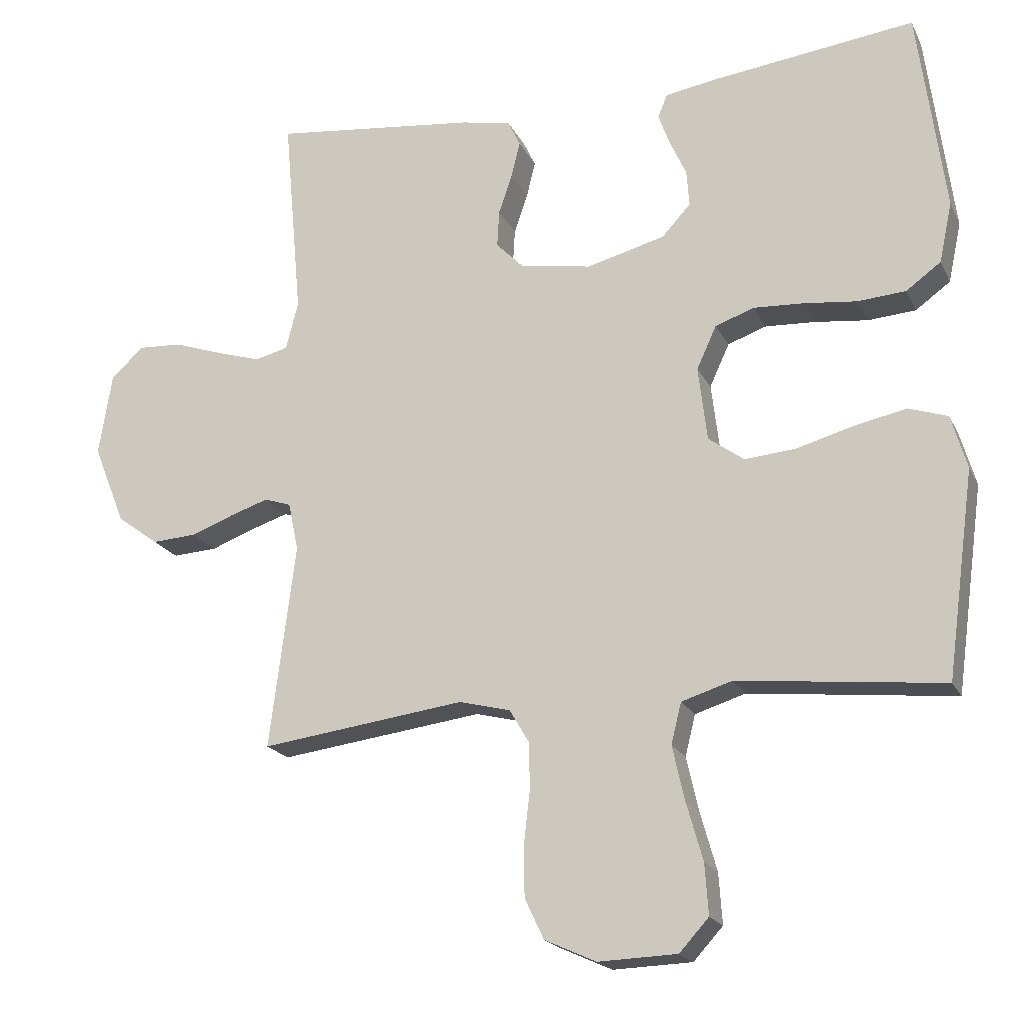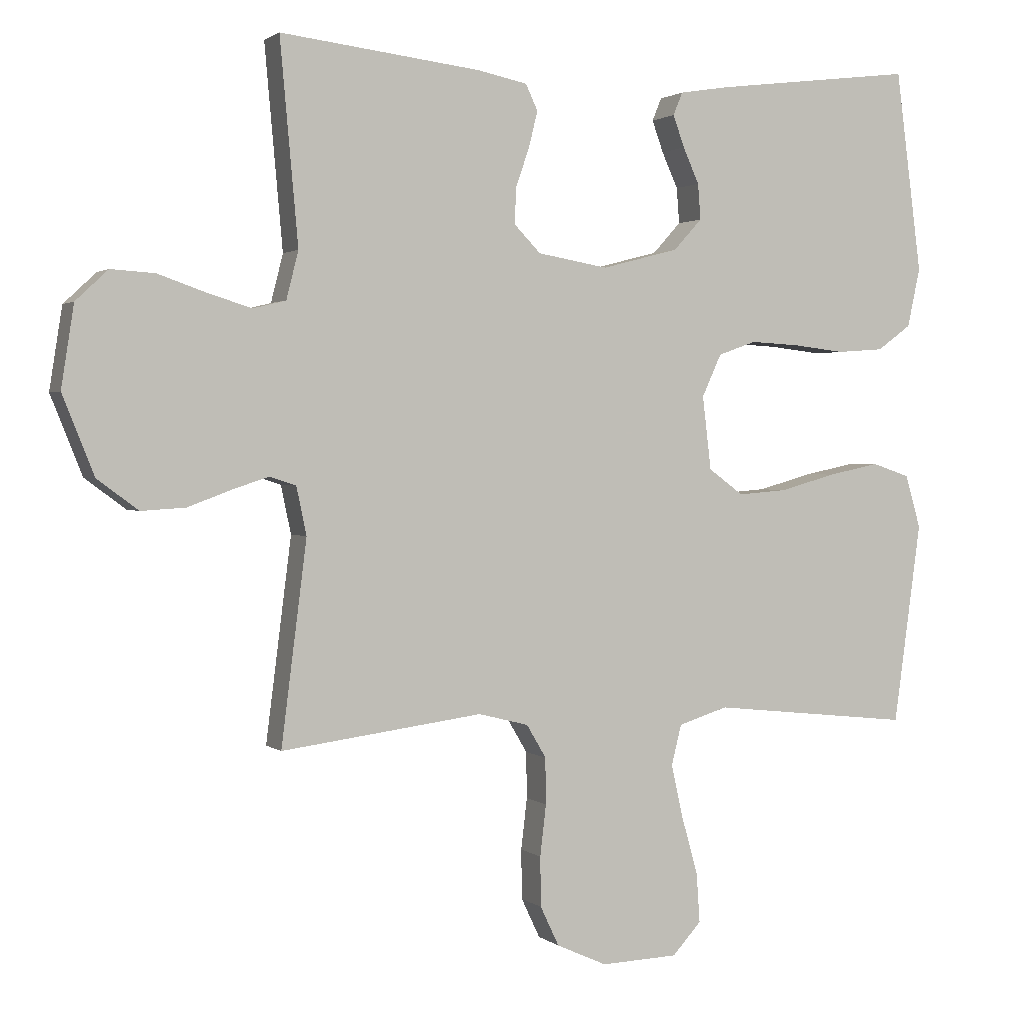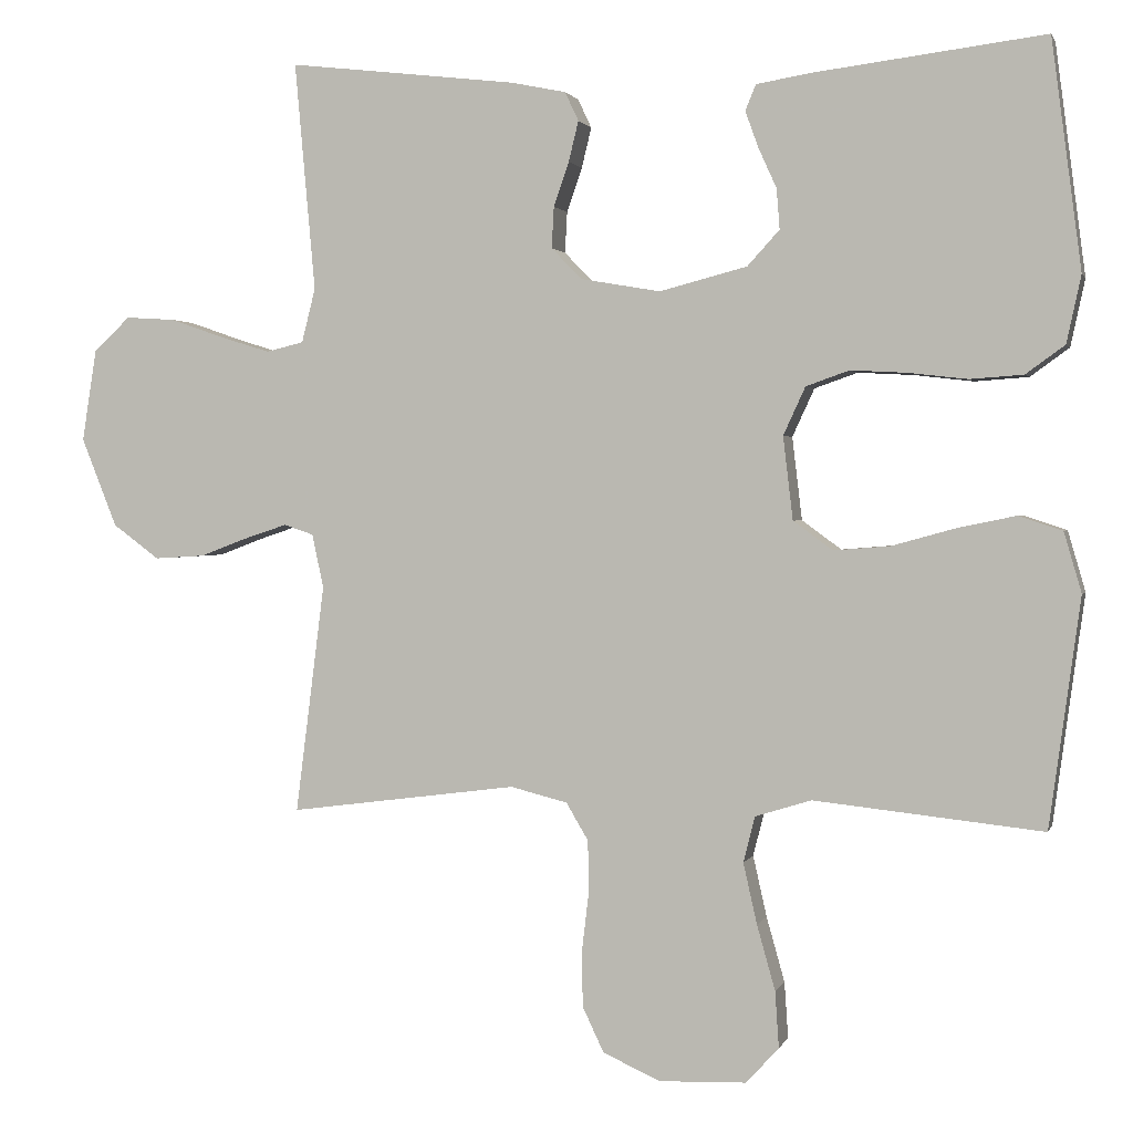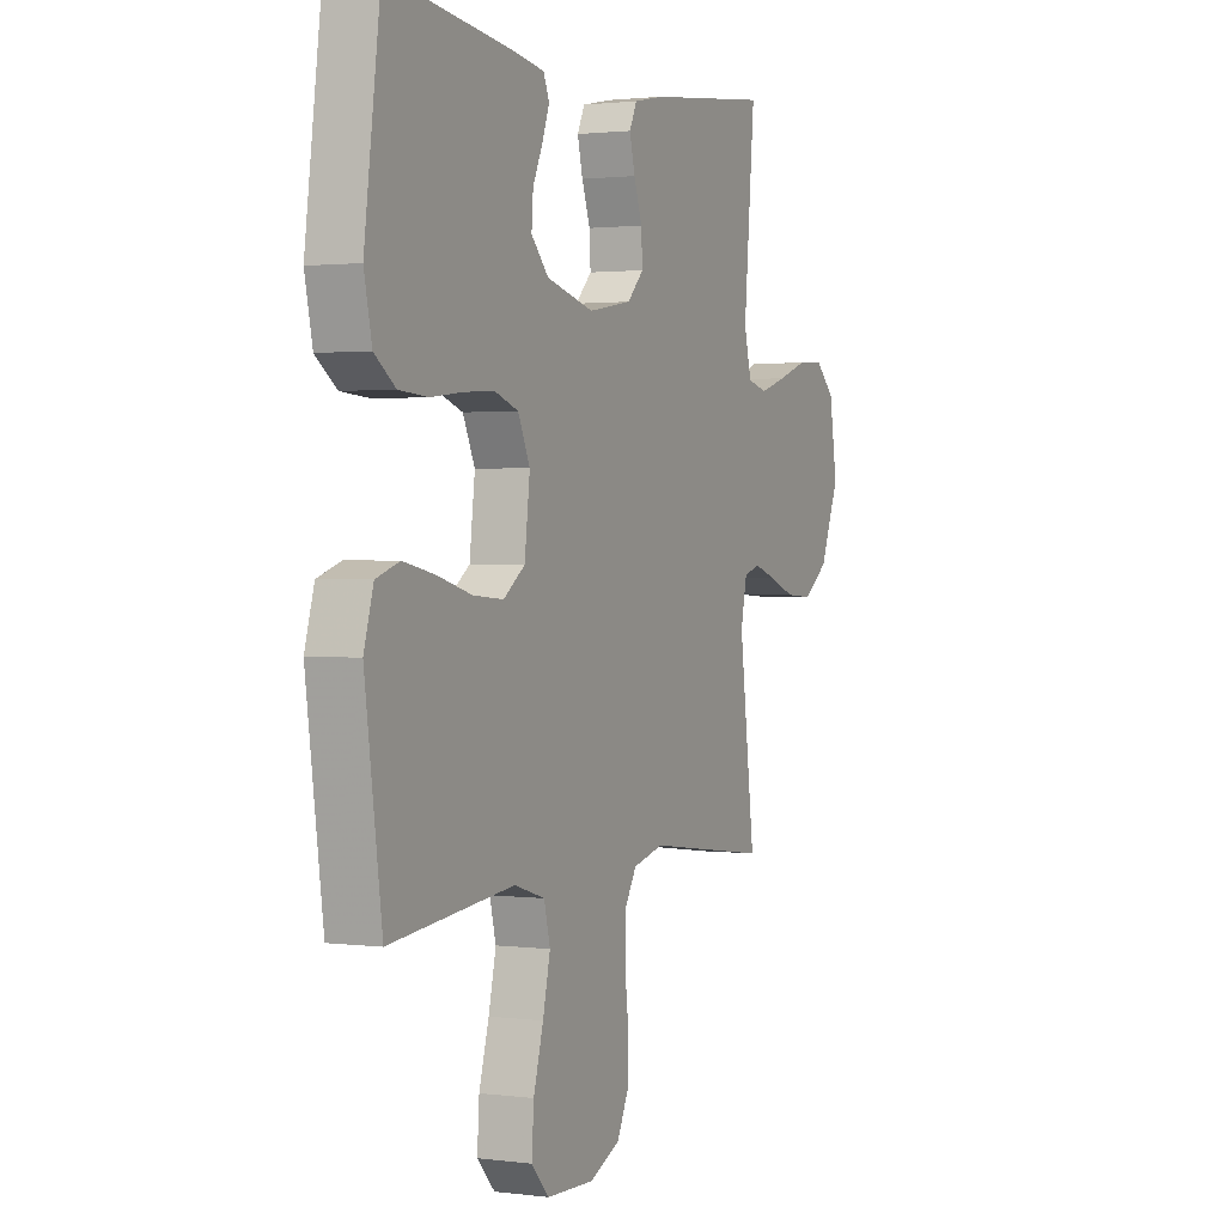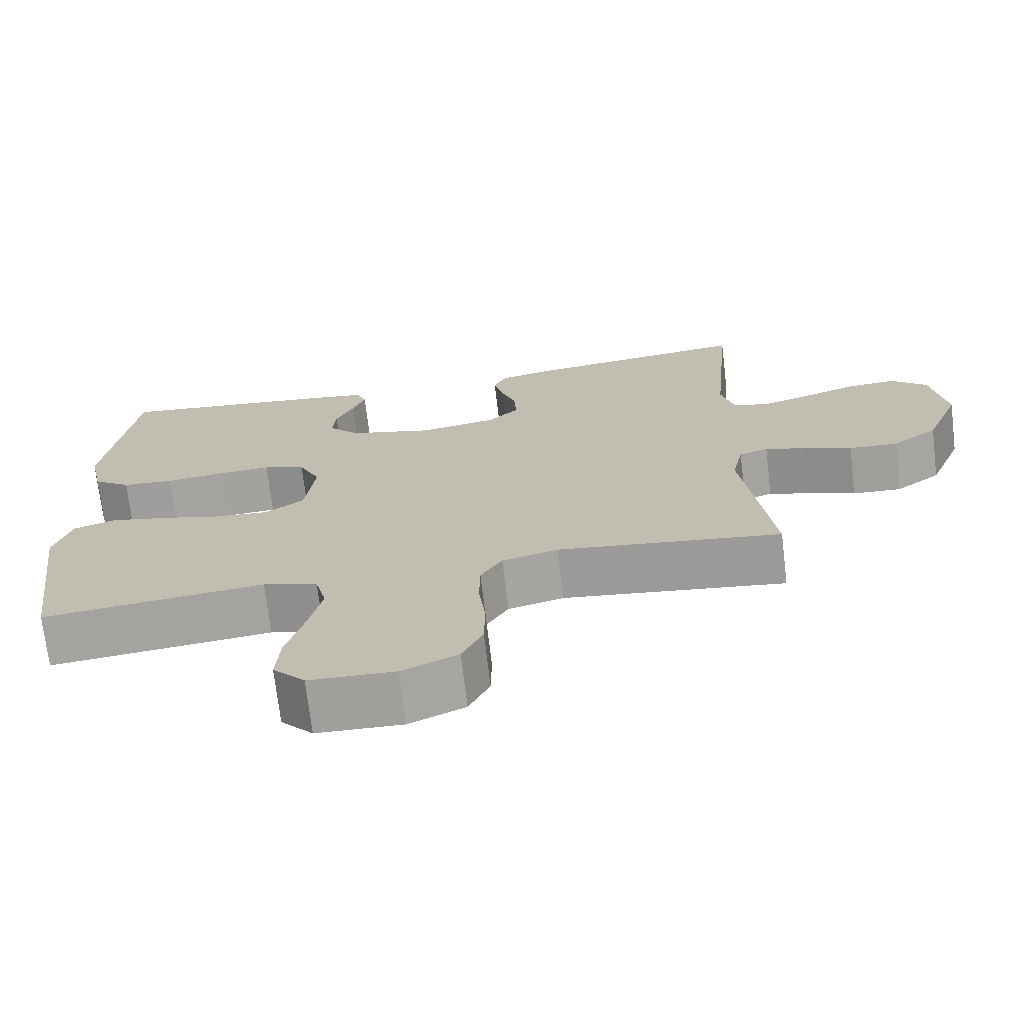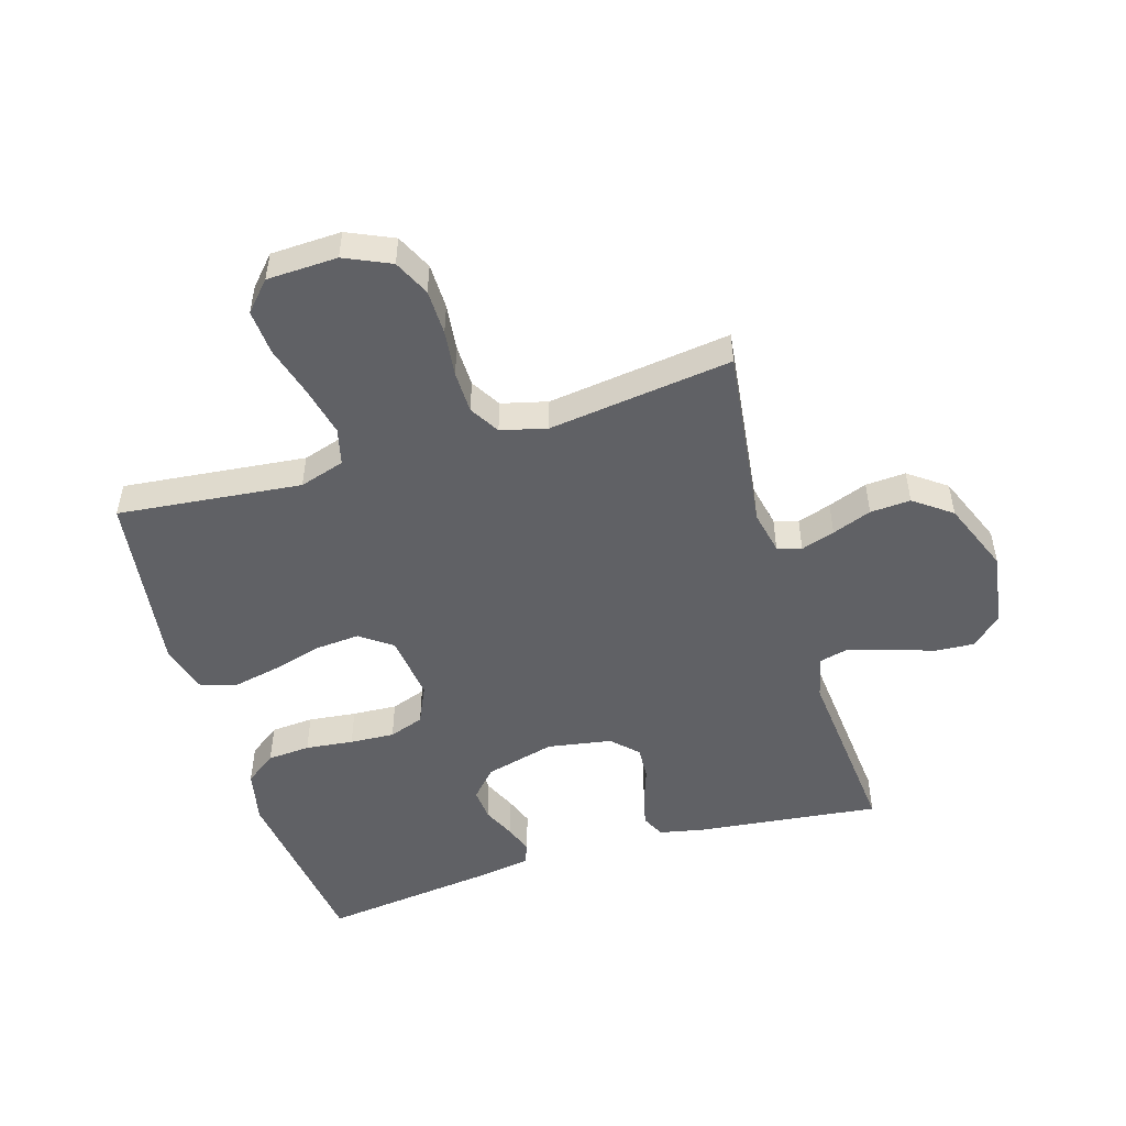
<metadata>
{"format":"obj","ext":"obj","renderer":"f3d","projection":"perspective","resolution":1024,"background":"white","views":[{"elev":-19.6,"azim":19.9,"up":"+Z"},{"elev":1.6,"azim":-23.2,"up":"+Z"},{"elev":1.4,"azim":14.4,"up":"+Z"},{"elev":1.5,"azim":115.0,"up":"+Z"},{"elev":-71.7,"azim":-173.2,"up":"+Z"},{"elev":-50.1,"azim":-163.1,"up":"+Y"}]}
</metadata>
<code>
v 0.5 0.07 -0.5
v 0.2 0.07 -0.468
v 0.126 0.07 -0.491
v 0.111 0.07 -0.551
v 0.129 0.07 -0.631
v 0.153 0.07 -0.716
v 0.158 0.07 -0.79
v 0.115 0.07 -0.837
v 0 0.07 -0.841
v -0.075 0.07 -0.807
v -0.103 0.07 -0.748
v -0.104 0.07 -0.674
v -0.095 0.07 -0.598
v -0.096 0.07 -0.529
v -0.125 0.07 -0.48
v -0.2 0.07 -0.461
v -0.5 0.07 -0.5
v -0.462 0.07 -0.2
v -0.477 0.07 -0.129
v -0.516 0.07 -0.116
v -0.571 0.07 -0.134
v -0.635 0.07 -0.158
v -0.701 0.07 -0.162
v -0.762 0.07 -0.117
v -0.809 0.07 0
v -0.79 0.07 0.121
v -0.742 0.07 0.166
v -0.677 0.07 0.162
v -0.605 0.07 0.137
v -0.54 0.07 0.117
v -0.491 0.07 0.129
v -0.473 0.07 0.2
v -0.5 0.07 0.5
v -0.2 0.07 0.465
v -0.127 0.07 0.45
v -0.109 0.07 0.412
v -0.122 0.07 0.359
v -0.142 0.07 0.301
v -0.145 0.07 0.247
v -0.105 0.07 0.206
v 0 0.07 0.188
v 0.115 0.07 0.218
v 0.157 0.07 0.264
v 0.153 0.07 0.317
v 0.129 0.07 0.37
v 0.112 0.07 0.417
v 0.126 0.07 0.451
v 0.2 0.07 0.463
v 0.5 0.07 0.5
v 0.539 0.07 0.2
v 0.52 0.07 0.112
v 0.469 0.07 0.075
v 0.399 0.07 0.07
v 0.321 0.07 0.079
v 0.248 0.07 0.083
v 0.191 0.07 0.063
v 0.162 0.07 0
v 0.175 0.07 -0.109
v 0.227 0.07 -0.147
v 0.301 0.07 -0.141
v 0.384 0.07 -0.118
v 0.461 0.07 -0.102
v 0.518 0.07 -0.121
v 0.541 0.07 -0.2
v 0.5 0 -0.5
v 0.2 0 -0.468
v 0.126 0 -0.491
v 0.111 0 -0.551
v 0.129 0 -0.631
v 0.153 0 -0.716
v 0.158 0 -0.79
v 0.115 0 -0.837
v 0 0 -0.841
v -0.075 0 -0.807
v -0.103 0 -0.748
v -0.104 0 -0.674
v -0.095 0 -0.598
v -0.096 0 -0.529
v -0.125 0 -0.48
v -0.2 0 -0.461
v -0.5 0 -0.5
v -0.462 0 -0.2
v -0.477 0 -0.129
v -0.516 0 -0.116
v -0.571 0 -0.134
v -0.635 0 -0.158
v -0.701 0 -0.162
v -0.762 0 -0.117
v -0.809 0 0
v -0.79 0 0.121
v -0.742 0 0.166
v -0.677 0 0.162
v -0.605 0 0.137
v -0.54 0 0.117
v -0.491 0 0.129
v -0.473 0 0.2
v -0.5 0 0.5
v -0.2 0 0.465
v -0.127 0 0.45
v -0.109 0 0.412
v -0.122 0 0.359
v -0.142 0 0.301
v -0.145 0 0.247
v -0.105 0 0.206
v 0 0 0.188
v 0.115 0 0.218
v 0.157 0 0.264
v 0.153 0 0.317
v 0.129 0 0.37
v 0.112 0 0.417
v 0.126 0 0.451
v 0.2 0 0.463
v 0.5 0 0.5
v 0.539 0 0.2
v 0.52 0 0.112
v 0.469 0 0.075
v 0.399 0 0.07
v 0.321 0 0.079
v 0.248 0 0.083
v 0.191 0 0.063
v 0.162 0 0
v 0.175 0 -0.109
v 0.227 0 -0.147
v 0.301 0 -0.141
v 0.384 0 -0.118
v 0.461 0 -0.102
v 0.518 0 -0.121
v 0.541 0 -0.2
f 63 64 1 2
f 60 61 62 63
f 60 63 2 3
f 59 60 3
f 58 59 3
f 57 58 3 4
f 51 52 53 54
f 51 54 55
f 50 51 55
f 49 50 55 56
f 44 45 46 47
f 44 47 48 49
f 35 36 37 38
f 33 34 35 38
f 32 33 38 39
f 31 32 39 40
f 26 27 28 29
f 26 29 30
f 25 26 30
f 21 22 23 24
f 20 21 24 25
f 19 20 25 30
f 16 17 18
f 15 16 18 19
f 10 11 12 13
f 10 13 14
f 9 10 14
f 8 9 14
f 5 6 7 8
f 4 5 8 14
f 57 4 14 15
f 43 44 49 56
f 42 43 56 57
f 41 42 57 15
f 30 31 40 41
f 15 19 30 41
f 66 65 128 127
f 127 126 125 124
f 67 66 127 124
f 67 124 123
f 67 123 122
f 68 67 122 121
f 118 117 116 115
f 119 118 115
f 119 115 114
f 120 119 114 113
f 111 110 109 108
f 113 112 111 108
f 102 101 100 99
f 102 99 98 97
f 103 102 97 96
f 104 103 96 95
f 93 92 91 90
f 94 93 90
f 94 90 89
f 88 87 86 85
f 89 88 85 84
f 94 89 84 83
f 82 81 80
f 83 82 80 79
f 77 76 75 74
f 78 77 74
f 78 74 73
f 78 73 72
f 72 71 70 69
f 78 72 69 68
f 79 78 68 121
f 120 113 108 107
f 121 120 107 106
f 79 121 106 105
f 105 104 95 94
f 105 94 83 79
f 1 65 66 2
f 2 66 67 3
f 3 67 68 4
f 4 68 69 5
f 5 69 70 6
f 6 70 71 7
f 7 71 72 8
f 8 72 73 9
f 9 73 74 10
f 10 74 75 11
f 11 75 76 12
f 12 76 77 13
f 13 77 78 14
f 14 78 79 15
f 15 79 80 16
f 16 80 81 17
f 17 81 82 18
f 18 82 83 19
f 19 83 84 20
f 20 84 85 21
f 21 85 86 22
f 22 86 87 23
f 23 87 88 24
f 24 88 89 25
f 25 89 90 26
f 26 90 91 27
f 27 91 92 28
f 28 92 93 29
f 29 93 94 30
f 30 94 95 31
f 31 95 96 32
f 32 96 97 33
f 33 97 98 34
f 34 98 99 35
f 35 99 100 36
f 36 100 101 37
f 37 101 102 38
f 38 102 103 39
f 39 103 104 40
f 40 104 105 41
f 41 105 106 42
f 42 106 107 43
f 43 107 108 44
f 44 108 109 45
f 45 109 110 46
f 46 110 111 47
f 47 111 112 48
f 48 112 113 49
f 49 113 114 50
f 50 114 115 51
f 51 115 116 52
f 52 116 117 53
f 53 117 118 54
f 54 118 119 55
f 55 119 120 56
f 56 120 121 57
f 57 121 122 58
f 58 122 123 59
f 59 123 124 60
f 60 124 125 61
f 61 125 126 62
f 62 126 127 63
f 63 127 128 64
f 64 128 65 1

</code>
